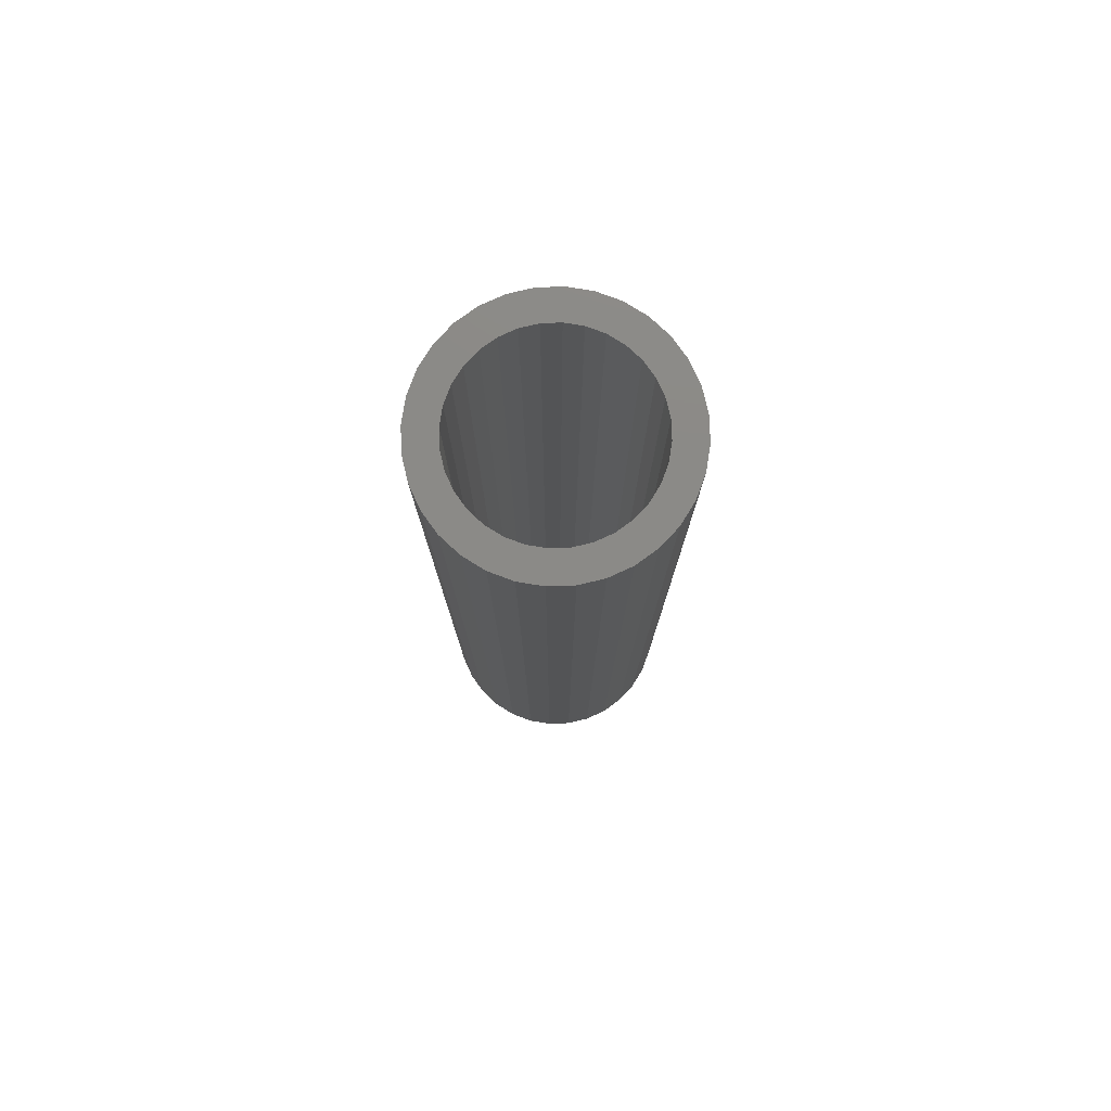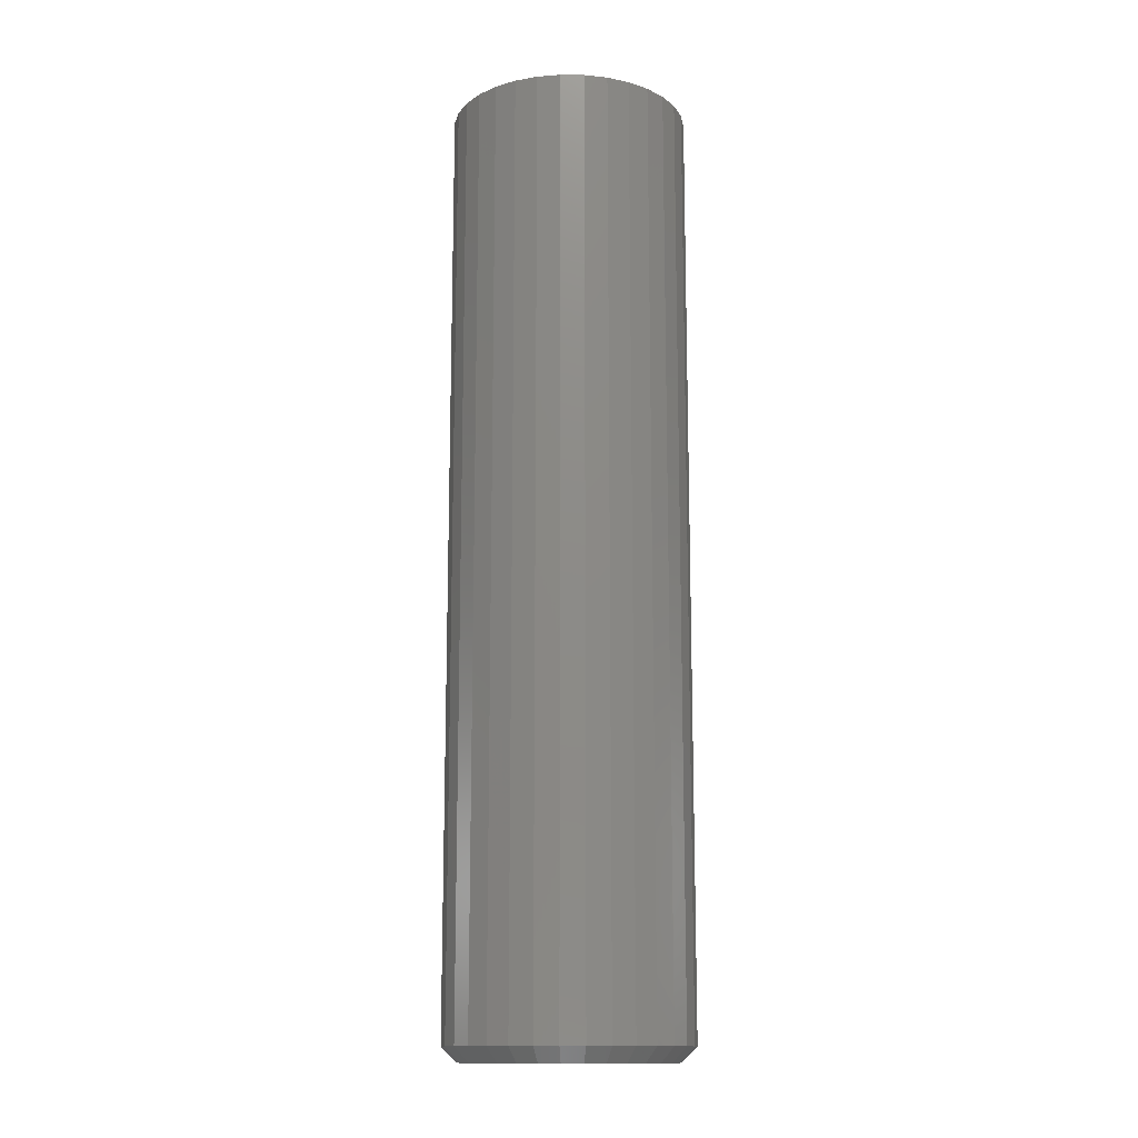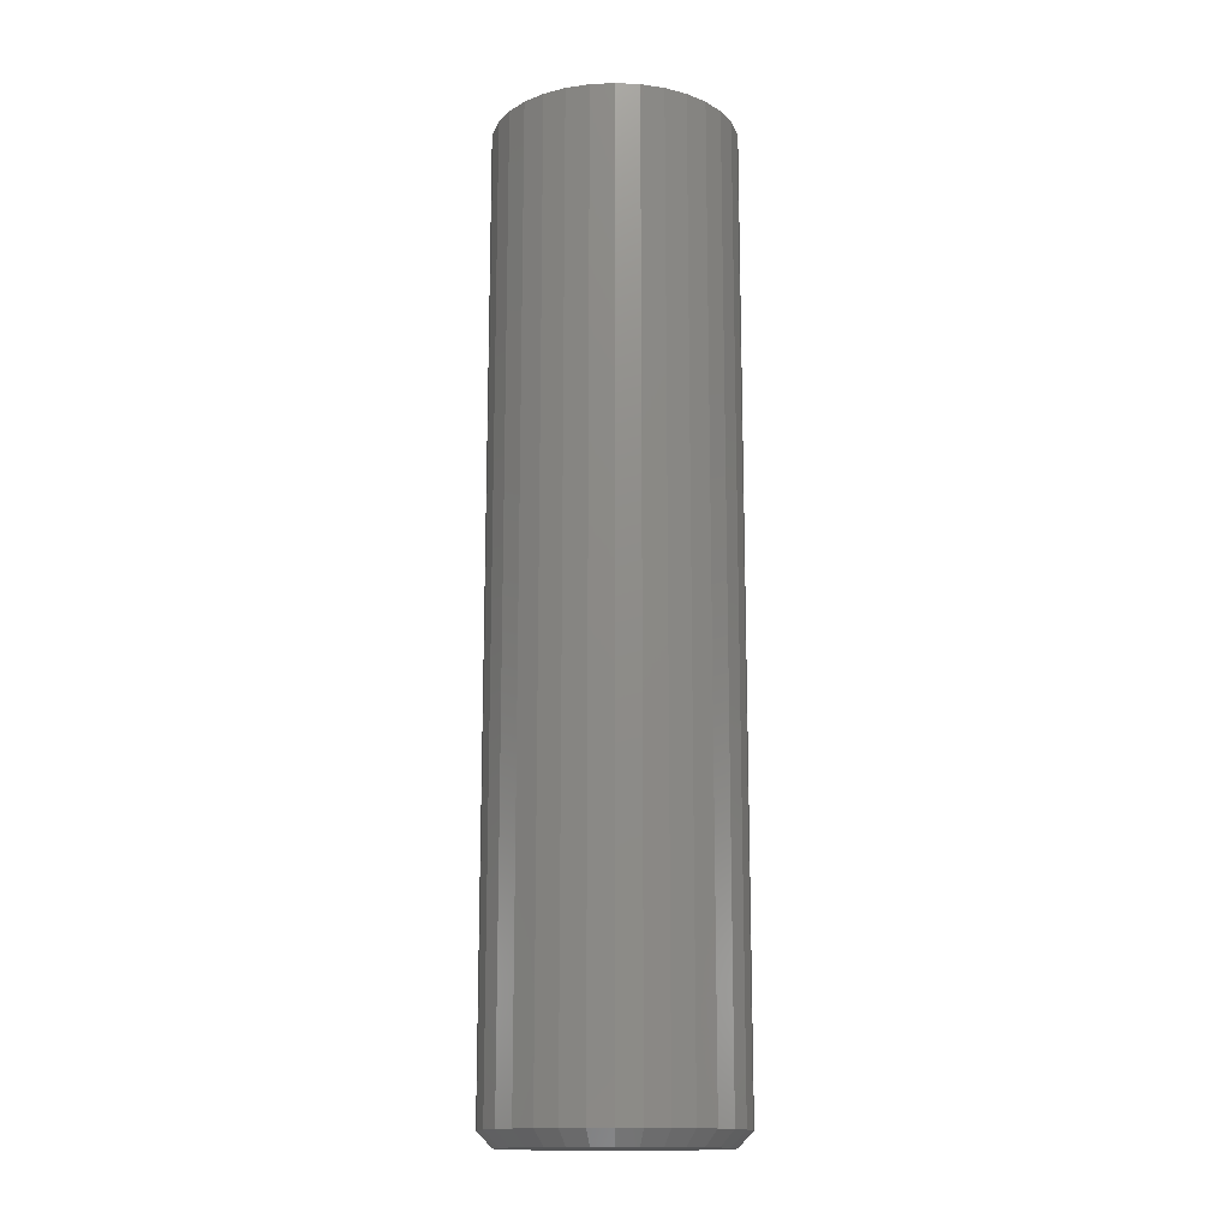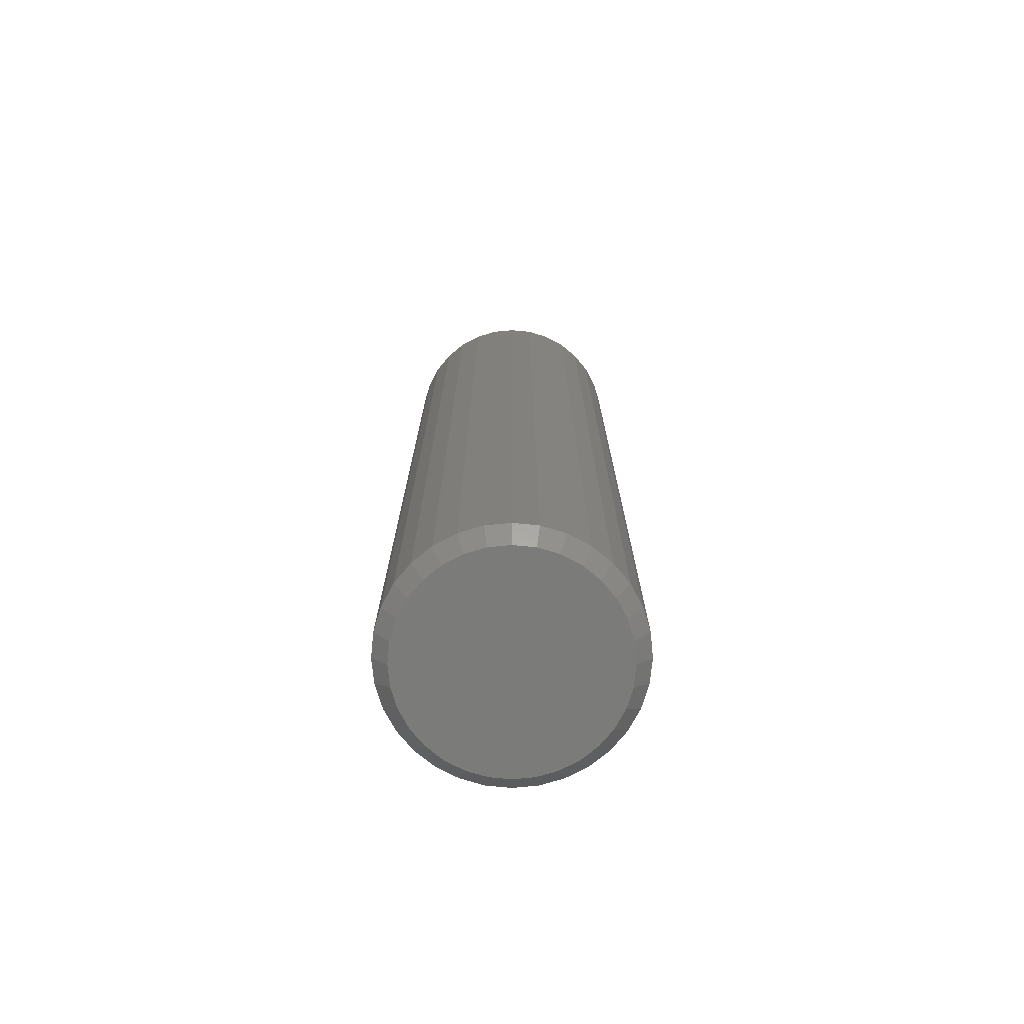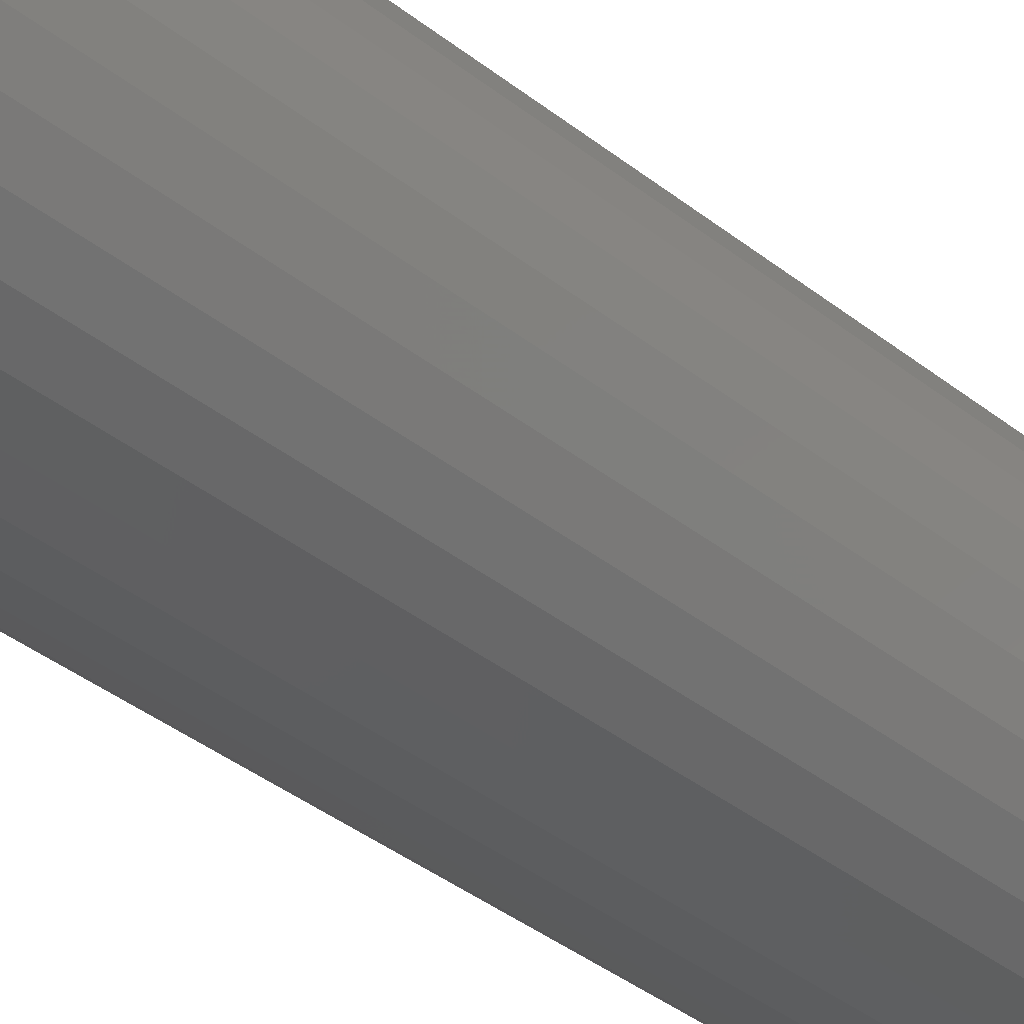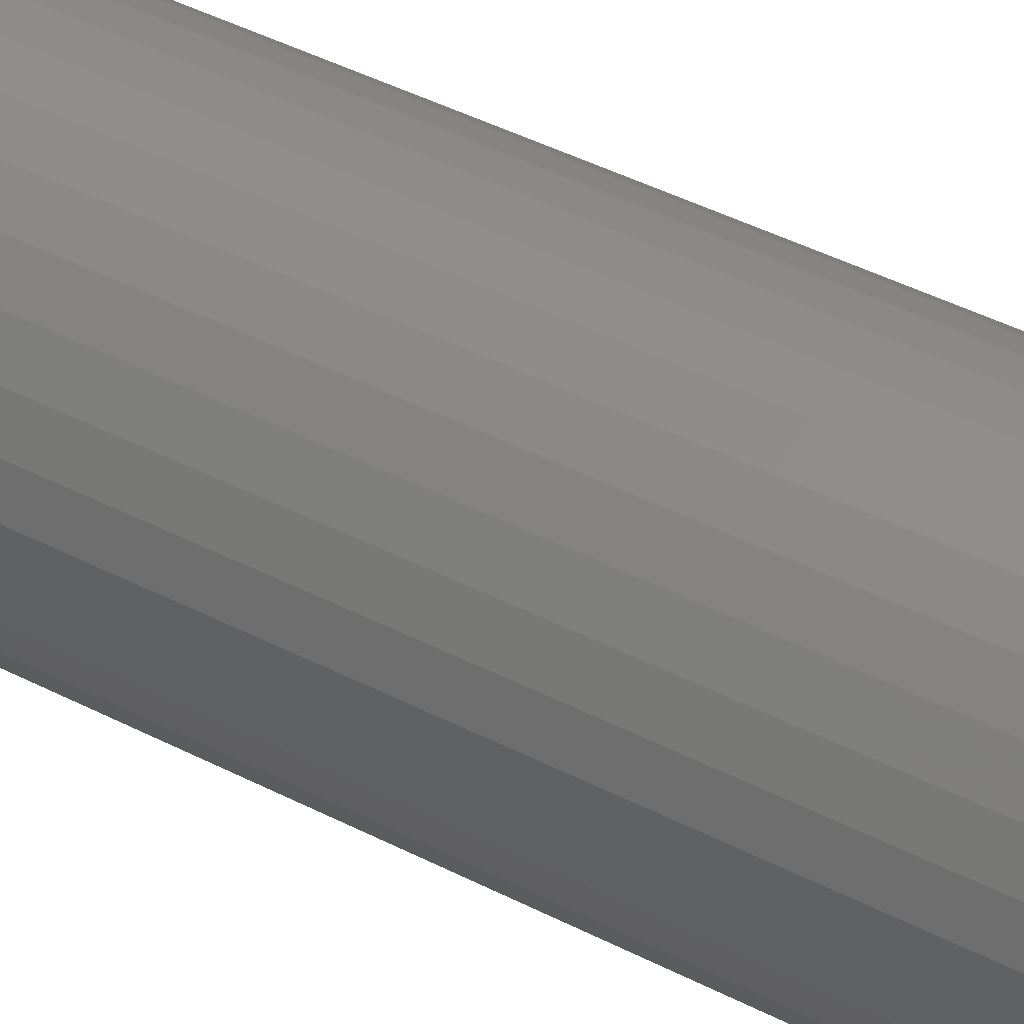
<metadata>
{"format":"stl","ext":"stl","renderer":"f3d","projection":"perspective","resolution":1024,"background":"white","views":[{"elev":78.6,"azim":-30.2,"up":"+Z"},{"elev":-14.0,"azim":-131.0,"up":"+Z"},{"elev":-15.0,"azim":22.5,"up":"+Z"},{"elev":-74.3,"azim":67.5,"up":"+Z"},{"elev":-35.3,"azim":43.0,"up":"+Y"},{"elev":42.0,"azim":-57.9,"up":"+Y"}]}
</metadata>
<code>
# stl→obj: 160 verts, 316 faces
v 0.2175 -0.05012 0.5
v 0.208 -0.05797 0.5
v 0.2434 -0.05601 0.5
v 0.2344 -0.05872 0.5
v 0.2262 -0.06311 0.5
v 0.2001 -0.06754 0.5
v 0.219 -0.06902 0.5
v 0.2131 -0.07622 0.5
v 0.1943 -0.07846 0.5
v 0.2087 -0.08444 0.5
v 0.1907 -0.09031 0.5
v 0.206 -0.09336 0.5
v 0.2087 -0.1208 0.5
v 0.206 -0.1119 0.5
v 0.1907 -0.115 0.5
v 0.1943 -0.1268 0.5
v 0.2131 -0.129 0.5
v 0.2001 -0.1377 0.5
v 0.219 -0.1362 0.5
v 0.2262 -0.1422 0.5
v 0.208 -0.1473 0.5
v 0.2344 -0.1465 0.5
v 0.2434 -0.1493 0.5
v 0.2175 -0.1551 0.5
v 0.2877 -0.05012 0.5
v 0.2619 -0.05601 0.5
v 0.2708 -0.05872 0.5
v 0.2973 -0.05797 0.5
v 0.279 -0.06311 0.5
v 0.3051 -0.06754 0.5
v 0.2862 -0.06902 0.5
v 0.2922 -0.07622 0.5
v 0.311 -0.07846 0.5
v 0.2965 -0.08444 0.5
v 0.3146 -0.09031 0.5
v 0.2993 -0.09336 0.5
v 0.3002 -0.1026 0.5
v 0.3146 -0.115 0.5
v 0.2993 -0.1119 0.5
v 0.2965 -0.1208 0.5
v 0.311 -0.1268 0.5
v 0.2922 -0.129 0.5
v 0.3051 -0.1377 0.5
v 0.2862 -0.1362 0.5
v 0.279 -0.1422 0.5
v 0.2973 -0.1473 0.5
v 0.2708 -0.1465 0.5
v 0.2619 -0.1493 0.5
v 0.2877 -0.1551 0.5
v 0.3158 -0.1026 0.5
v 0.1895 -0.1026 0.5
v 0.2051 -0.1026 0.5
v 0.2526 -0.1502 0.5
v 0.2285 -0.161 0.5
v 0.2403 -0.1646 0.5
v 0.2526 -0.1658 0.5
v 0.265 -0.1646 0.5
v 0.2768 -0.161 0.5
v 0.2526 -0.0551 0.5
v 0.2768 -0.04428 0.5
v 0.265 -0.04069 0.5
v 0.2526 -0.03947 0.5
v 0.2403 -0.04069 0.5
v 0.2285 -0.04428 0.5
v 0.2526 -0.1502 0.01562
v 0.2619 -0.1493 0.01562
v 0.2708 -0.1465 0.01562
v 0.279 -0.1422 0.01562
v 0.2862 -0.1362 0.01562
v 0.2922 -0.129 0.01562
v 0.2965 -0.1208 0.01562
v 0.2993 -0.1119 0.01562
v 0.3002 -0.1026 0.01562
v 0.2434 -0.1493 0.01562
v 0.2344 -0.1465 0.01562
v 0.2262 -0.1422 0.01562
v 0.219 -0.1362 0.01562
v 0.2131 -0.129 0.01562
v 0.2087 -0.1208 0.01562
v 0.206 -0.1119 0.01562
v 0.2051 -0.1026 0.01562
v 0.2526 -0.0551 0.01562
v 0.2434 -0.05601 0.01562
v 0.2344 -0.05872 0.01562
v 0.2262 -0.06311 0.01562
v 0.219 -0.06902 0.01562
v 0.2131 -0.07622 0.01562
v 0.2087 -0.08444 0.01562
v 0.206 -0.09336 0.01562
v 0.2619 -0.05601 0.01562
v 0.2708 -0.05872 0.01562
v 0.279 -0.06311 0.01562
v 0.2862 -0.06902 0.01562
v 0.2922 -0.07622 0.01562
v 0.2965 -0.08444 0.01562
v 0.2993 -0.09336 0.01562
v 0.2526 -0.04729 0
v 0.2634 -0.04835 0
v 0.2418 -0.04835 0
v 0.2315 -0.0515 0
v 0.2738 -0.0515 0
v 0.2219 -0.05661 0
v 0.2834 -0.05661 0
v 0.2135 -0.0635 0
v 0.2918 -0.0635 0
v 0.2066 -0.07188 0
v 0.2986 -0.07188 0
v 0.2015 -0.08145 0
v 0.3038 -0.08145 0
v 0.2986 -0.1334 0
v 0.2066 -0.1334 0
v 0.3038 -0.1238 0
v 0.2135 -0.1418 0
v 0.2918 -0.1418 0
v 0.2219 -0.1486 0
v 0.2834 -0.1486 0
v 0.2315 -0.1538 0
v 0.2738 -0.1538 0
v 0.2418 -0.1569 0
v 0.2634 -0.1569 0
v 0.2526 -0.158 0
v 0.2015 -0.1238 0
v 0.1983 -0.1134 0
v 0.3069 -0.1134 0
v 0.1973 -0.1026 0
v 0.308 -0.1026 0
v 0.1983 -0.09183 0
v 0.3069 -0.09183 0
v 0.3158 -0.1026 0.007812
v 0.3146 -0.115 0.007812
v 0.311 -0.1268 0.007812
v 0.3051 -0.1377 0.007812
v 0.2973 -0.1473 0.007812
v 0.2877 -0.1551 0.007812
v 0.2768 -0.161 0.007812
v 0.265 -0.1646 0.007812
v 0.2526 -0.1658 0.007812
v 0.2403 -0.1646 0.007812
v 0.2285 -0.161 0.007812
v 0.2175 -0.1551 0.007812
v 0.208 -0.1473 0.007812
v 0.2001 -0.1377 0.007812
v 0.1943 -0.1268 0.007812
v 0.1907 -0.115 0.007812
v 0.1895 -0.1026 0.007812
v 0.1907 -0.09031 0.007812
v 0.1943 -0.07846 0.007812
v 0.2001 -0.06754 0.007812
v 0.208 -0.05797 0.007812
v 0.2175 -0.05012 0.007812
v 0.2285 -0.04428 0.007812
v 0.2403 -0.04069 0.007812
v 0.2526 -0.03947 0.007812
v 0.265 -0.04069 0.007812
v 0.2768 -0.04428 0.007812
v 0.2877 -0.05012 0.007812
v 0.2973 -0.05797 0.007812
v 0.3051 -0.06754 0.007812
v 0.311 -0.07846 0.007812
v 0.3146 -0.09031 0.007812
f 1 2 3
f 3 2 4
f 5 4 2
f 2 6 5
f 5 6 7
f 8 7 6
f 6 9 8
f 10 8 9
f 9 11 10
f 10 11 12
f 13 14 15
f 15 16 13
f 13 16 17
f 17 16 18
f 18 19 17
f 20 19 18
f 18 21 20
f 20 21 22
f 23 22 21
f 21 24 23
f 25 26 27
f 25 27 28
f 28 27 29
f 28 29 30
f 29 31 30
f 30 31 32
f 30 32 33
f 33 32 34
f 33 34 35
f 34 36 35
f 37 35 36
f 38 39 40
f 38 40 41
f 40 42 41
f 43 41 42
f 43 42 44
f 43 44 45
f 43 45 46
f 46 45 47
f 46 47 48
f 46 48 49
f 50 35 37
f 50 37 39
f 50 39 38
f 51 15 14
f 51 14 52
f 51 52 12
f 51 12 11
f 53 23 24
f 53 24 54
f 53 54 55
f 53 55 56
f 53 56 57
f 53 57 58
f 53 58 49
f 53 49 48
f 59 26 25
f 59 25 60
f 59 60 61
f 59 61 62
f 59 62 63
f 59 63 64
f 59 64 1
f 59 1 3
f 65 48 66
f 66 48 47
f 66 47 67
f 67 47 45
f 67 45 68
f 68 45 44
f 68 44 69
f 69 44 42
f 69 42 70
f 70 42 40
f 70 40 71
f 71 40 39
f 71 39 72
f 72 39 37
f 72 37 73
f 48 65 53
f 53 65 74
f 53 74 23
f 23 74 75
f 23 75 22
f 22 75 76
f 22 76 20
f 20 76 77
f 20 77 19
f 19 77 78
f 19 78 17
f 17 78 79
f 17 79 13
f 13 79 80
f 13 80 14
f 14 80 81
f 14 81 52
f 82 3 83
f 83 3 4
f 83 4 84
f 84 4 5
f 84 5 85
f 85 5 7
f 85 7 86
f 86 7 8
f 86 8 87
f 87 8 10
f 87 10 88
f 88 10 12
f 88 12 89
f 89 12 52
f 89 52 81
f 3 82 59
f 59 82 90
f 59 90 26
f 26 90 91
f 26 91 27
f 27 91 92
f 27 92 29
f 29 92 93
f 29 93 31
f 31 93 94
f 31 94 32
f 32 94 95
f 32 95 34
f 34 95 96
f 34 96 36
f 36 96 73
f 36 73 37
f 82 83 84
f 90 82 84
f 90 84 91
f 91 84 85
f 91 85 92
f 92 85 86
f 92 86 93
f 93 86 87
f 93 87 94
f 94 87 88
f 94 88 95
f 95 88 89
f 95 89 96
f 72 79 71
f 71 79 78
f 71 78 70
f 70 78 77
f 70 77 69
f 69 77 76
f 69 76 68
f 68 76 75
f 68 75 67
f 67 75 74
f 67 74 65
f 67 65 66
f 96 89 73
f 73 89 81
f 73 81 72
f 72 81 80
f 72 80 79
f 97 98 99
f 100 99 98
f 101 100 98
f 102 100 101
f 103 102 101
f 104 102 103
f 105 104 103
f 106 104 105
f 107 106 105
f 108 106 107
f 109 108 107
f 110 111 112
f 113 111 110
f 114 113 110
f 115 113 114
f 116 115 114
f 117 115 116
f 118 117 116
f 119 117 118
f 120 119 118
f 121 119 120
f 111 122 112
f 112 122 123
f 112 123 124
f 124 123 125
f 124 125 126
f 126 125 127
f 126 127 128
f 128 127 108
f 128 108 109
f 129 50 130
f 130 50 38
f 130 38 131
f 131 38 41
f 131 41 132
f 132 41 43
f 132 43 133
f 133 43 46
f 133 46 134
f 134 46 49
f 134 49 135
f 135 49 58
f 135 58 136
f 136 58 57
f 136 57 137
f 137 57 56
f 137 56 138
f 138 56 55
f 138 55 139
f 139 55 54
f 139 54 140
f 140 54 24
f 140 24 141
f 141 24 21
f 141 21 142
f 142 21 18
f 142 18 143
f 143 18 16
f 143 16 144
f 144 16 15
f 144 15 145
f 145 15 51
f 145 51 146
f 146 51 11
f 146 11 147
f 147 11 9
f 147 9 148
f 148 9 6
f 148 6 149
f 149 6 2
f 149 2 150
f 150 2 1
f 150 1 151
f 151 1 64
f 151 64 152
f 152 64 63
f 152 63 153
f 153 63 62
f 153 62 154
f 154 62 61
f 154 61 155
f 155 61 60
f 155 60 156
f 156 60 25
f 156 25 157
f 157 25 28
f 157 28 158
f 158 28 30
f 158 30 159
f 159 30 33
f 159 33 160
f 160 33 35
f 160 35 129
f 129 35 50
f 125 144 145
f 125 123 144
f 129 124 126
f 129 130 124
f 122 143 144
f 122 144 123
f 111 141 142
f 142 143 111
f 111 143 122
f 117 139 140
f 117 140 115
f 140 113 115
f 119 137 138
f 138 139 119
f 119 139 117
f 118 135 136
f 118 136 120
f 136 121 120
f 116 133 134
f 134 135 116
f 116 135 118
f 112 131 132
f 112 132 110
f 132 114 110
f 130 131 124
f 124 131 112
f 141 111 113
f 113 140 141
f 137 119 121
f 121 136 137
f 133 116 114
f 114 132 133
f 126 160 129
f 126 128 160
f 145 127 125
f 145 146 127
f 109 159 160
f 109 160 128
f 107 157 158
f 158 159 107
f 107 159 109
f 101 155 156
f 101 156 103
f 156 105 103
f 98 153 154
f 154 155 98
f 98 155 101
f 100 151 152
f 100 152 99
f 152 97 99
f 102 149 150
f 150 151 102
f 102 151 100
f 108 147 148
f 108 148 106
f 148 104 106
f 146 147 127
f 127 147 108
f 157 107 105
f 105 156 157
f 153 98 97
f 97 152 153
f 149 102 104
f 104 148 149

</code>
